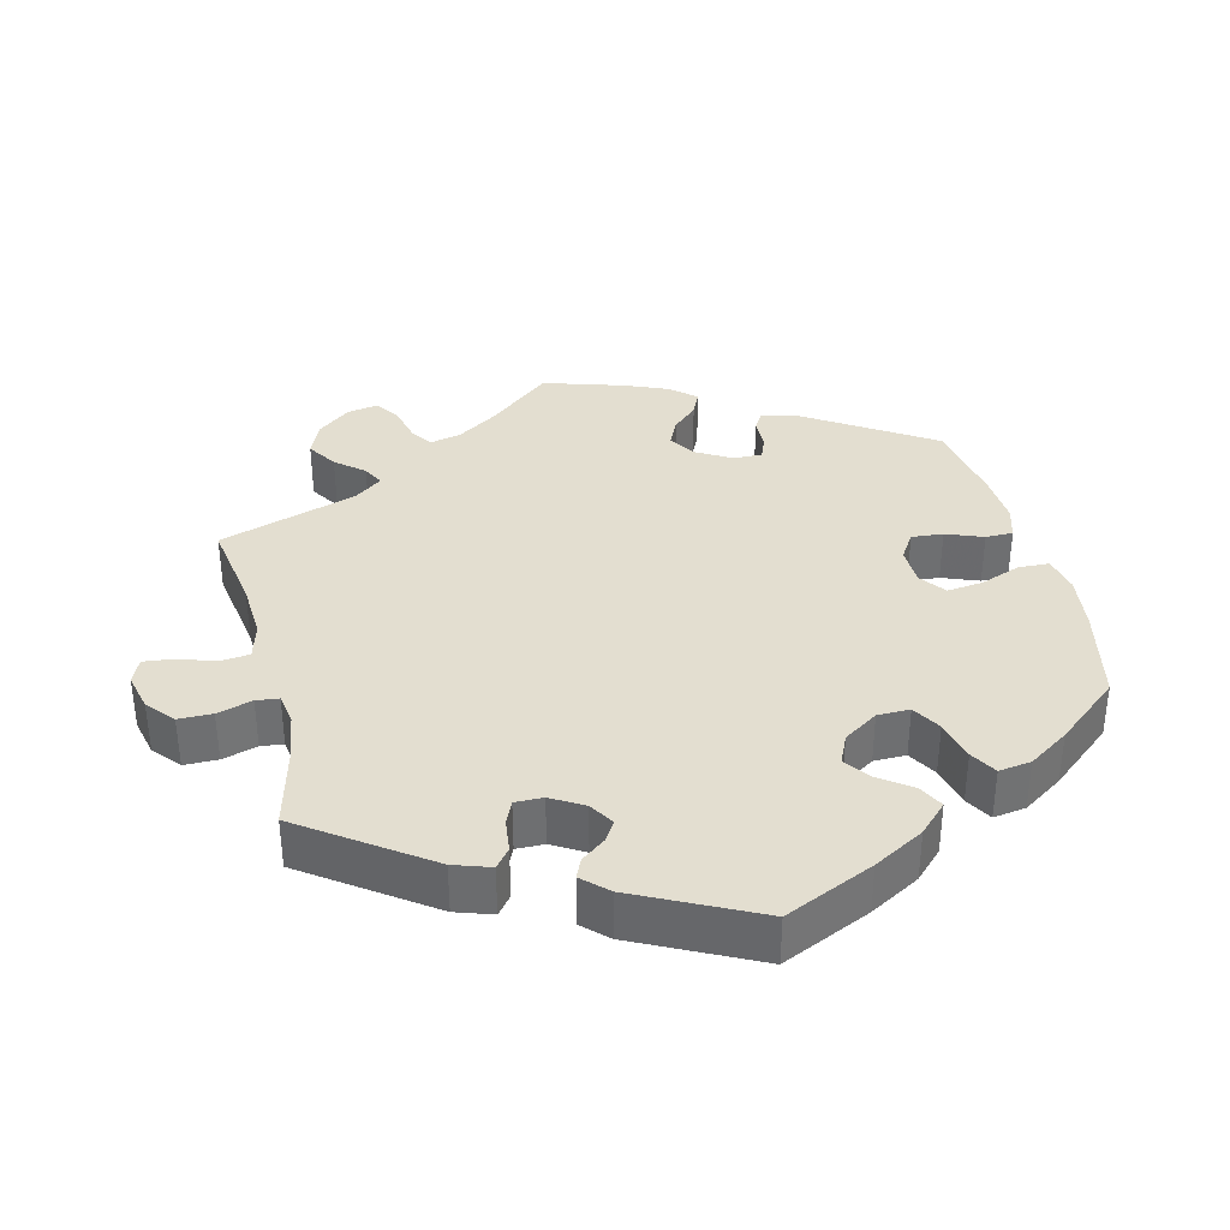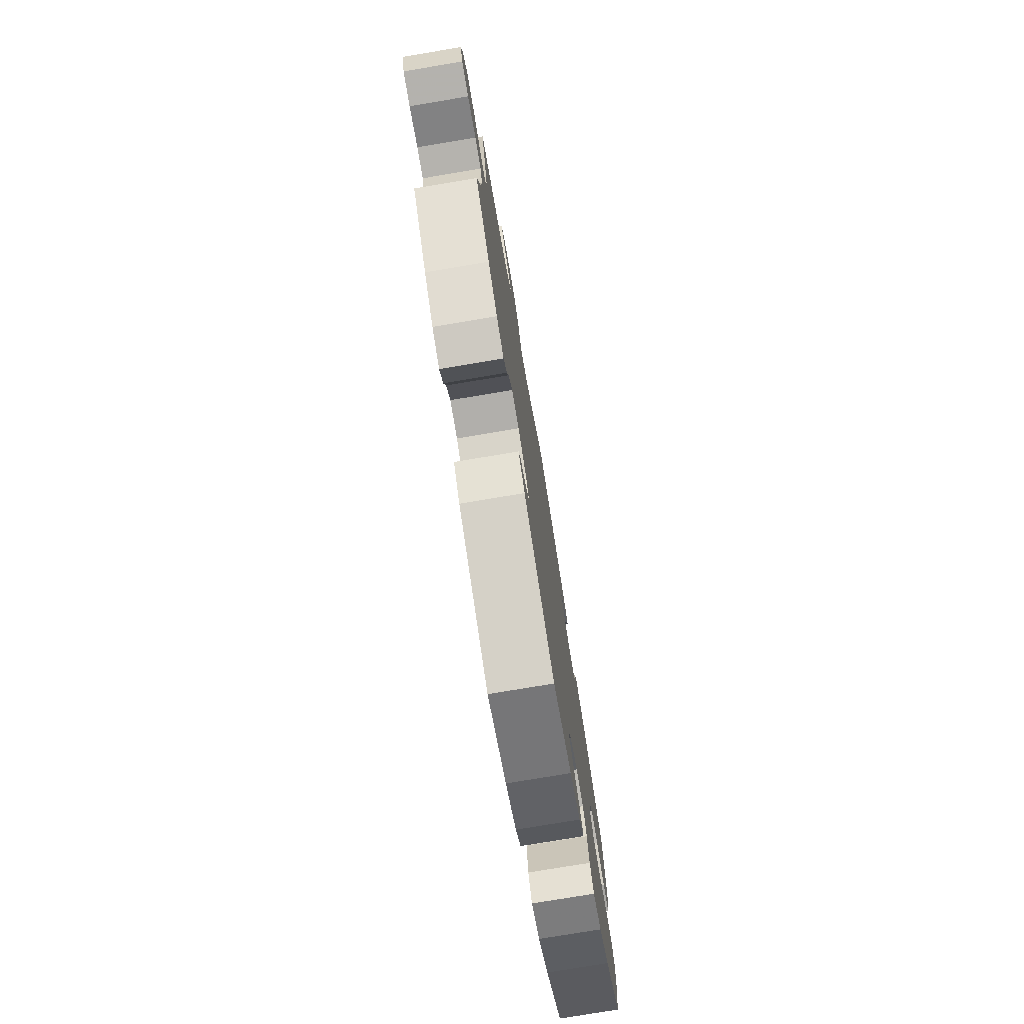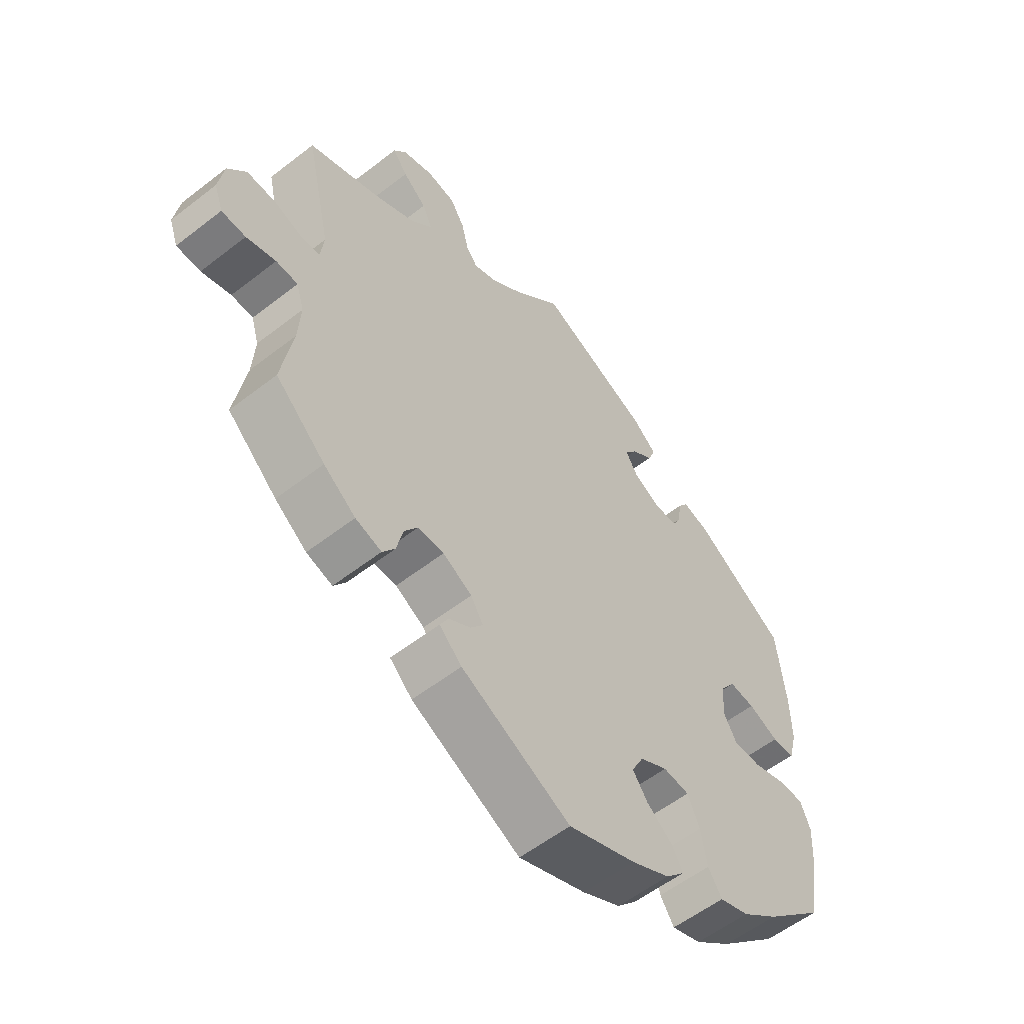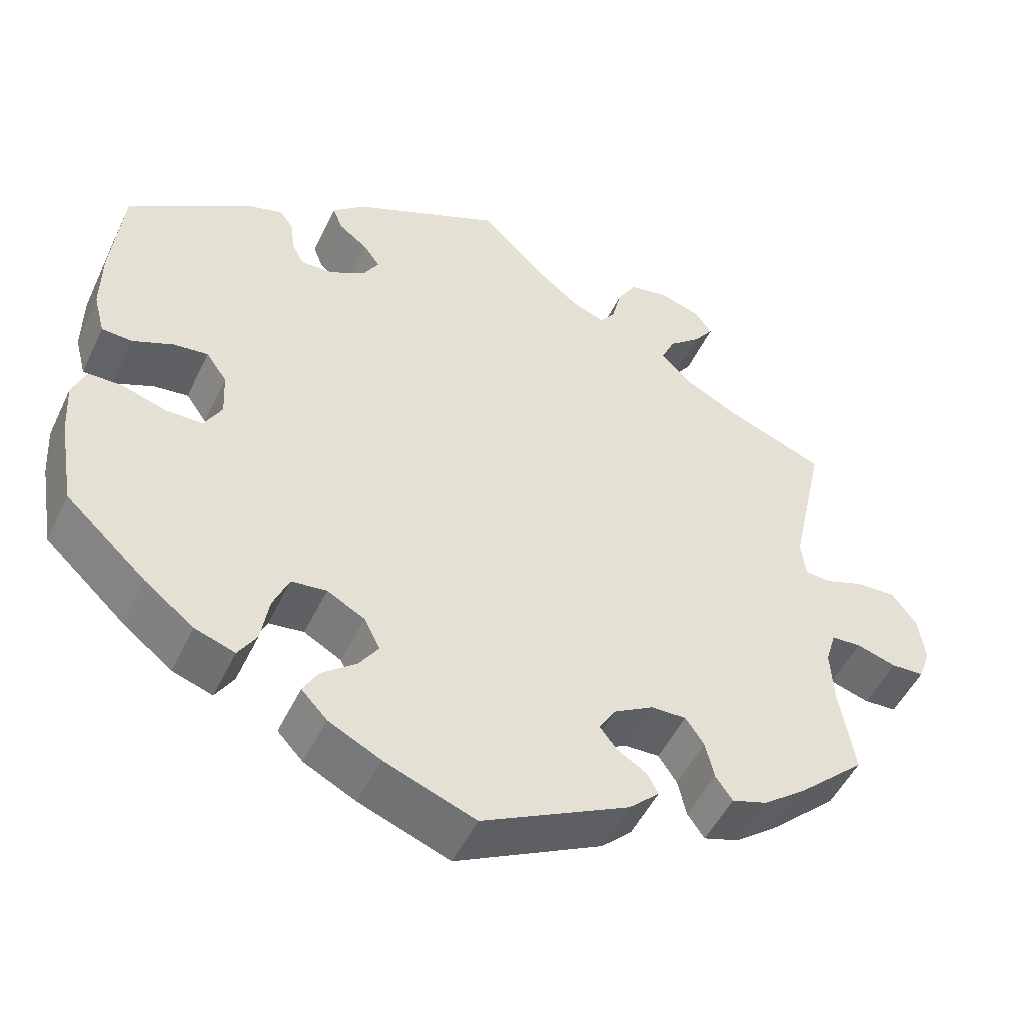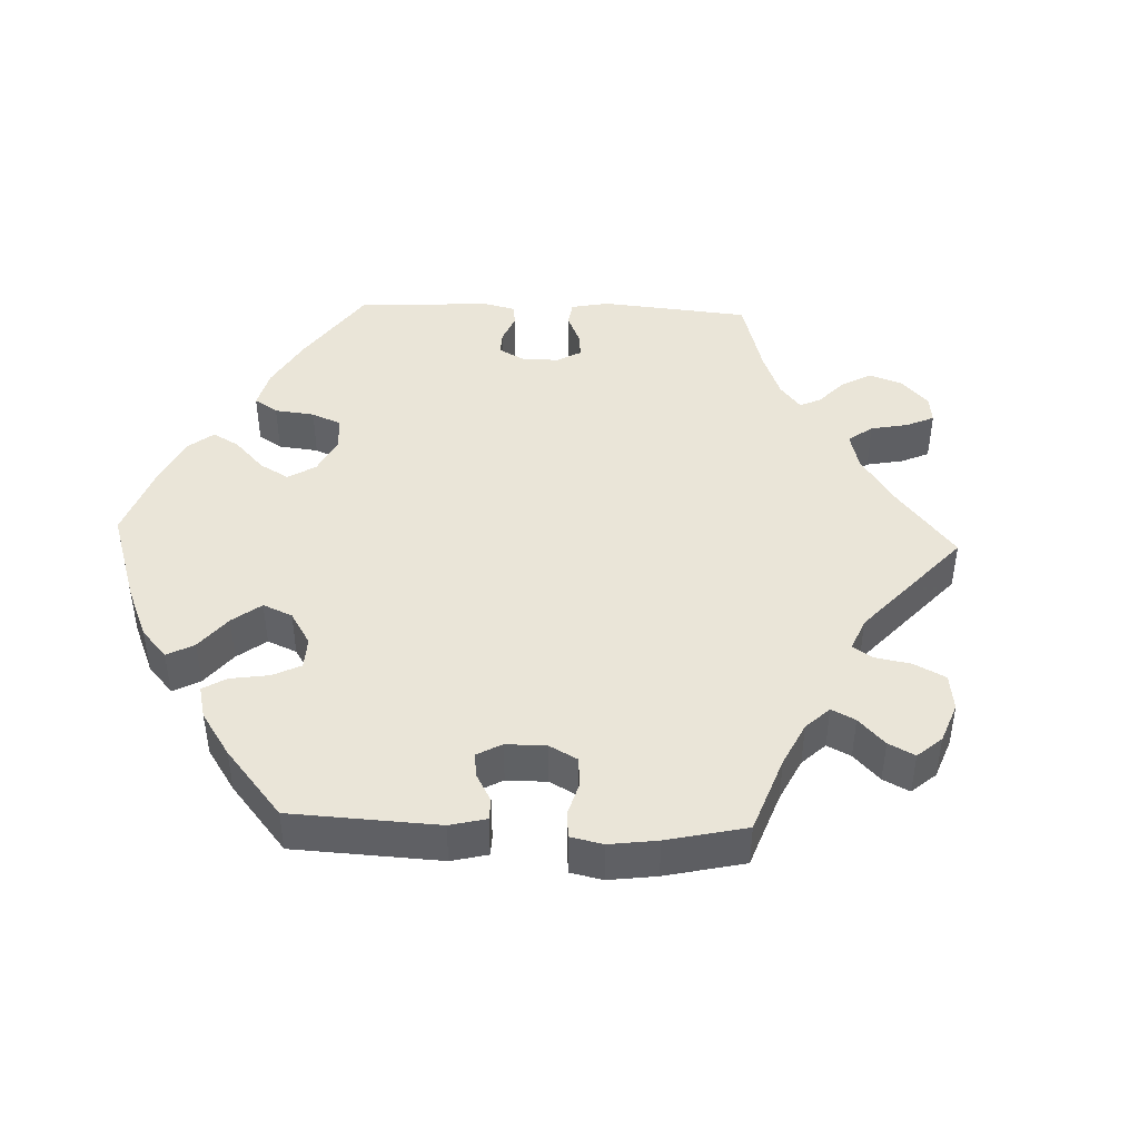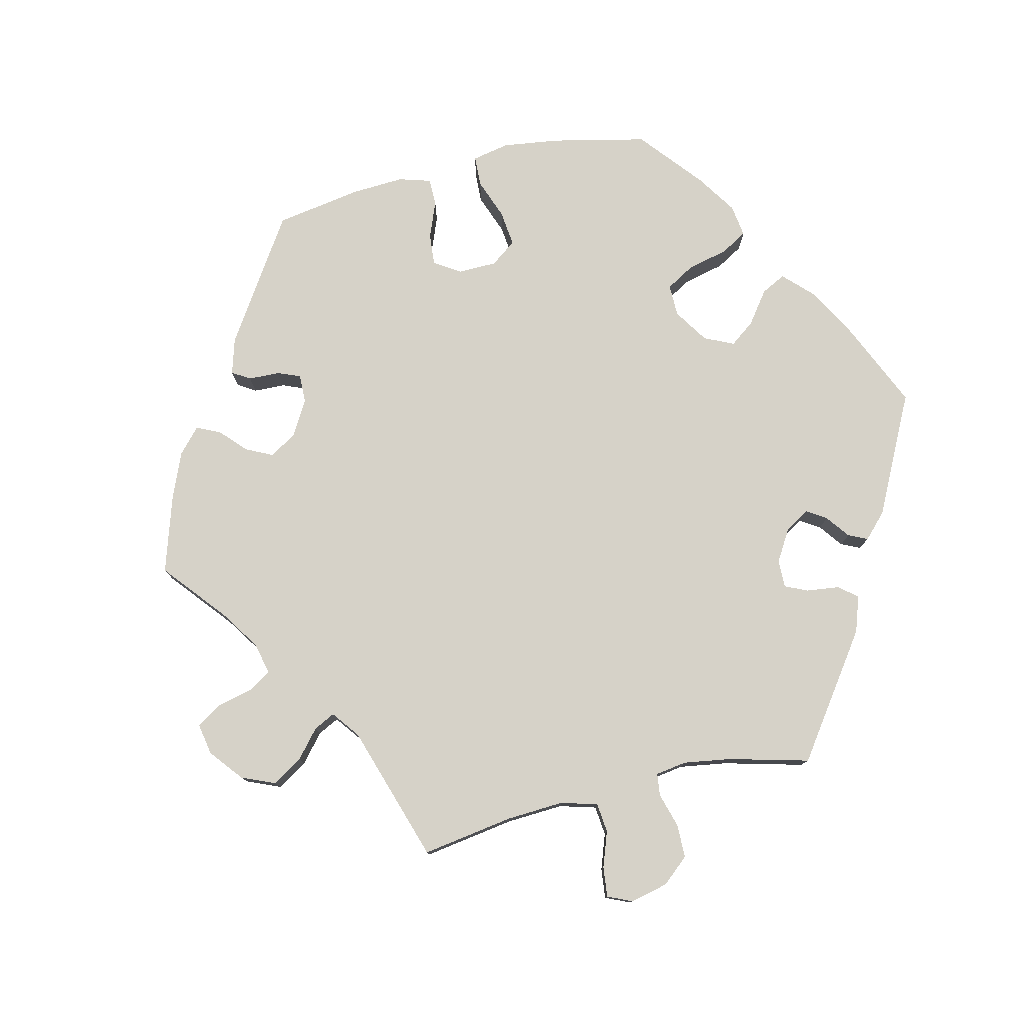
<metadata>
{"format":"obj","ext":"obj","renderer":"f3d","projection":"perspective","resolution":1024,"background":"white","views":[{"elev":35.8,"azim":45.8,"up":"+Y"},{"elev":-77.0,"azim":-80.5,"up":"+Z"},{"elev":-56.6,"azim":-50.9,"up":"+Z"},{"elev":-50.0,"azim":155.1,"up":"+Z"},{"elev":44.6,"azim":-147.8,"up":"+Y"},{"elev":78.0,"azim":-43.5,"up":"+Y"}]}
</metadata>
<code>
v 0.188 0.07 0.492
v 0.228 0.07 0.457
v 0.216 0.07 0.426
v 0.179 0.07 0.398
v 0.159 0.07 0.37
v 0.179 0.07 0.337
v 0.224 0.07 0.312
v 0.264 0.07 0.311
v 0.279 0.07 0.34
v 0.284 0.07 0.381
v 0.301 0.07 0.405
v 0.346 0.07 0.392
v 0.501 0.07 0.29
v 0.515 0.07 0.156
v 0.516 0.07 0.076
v 0.502 0.07 0.023
v 0.464 0.07 0.021
v 0.413 0.07 0.043
v 0.37 0.07 0.048
v 0.344 0.07 0.011
v 0.341 0.07 -0.046
v 0.363 0.07 -0.085
v 0.409 0.07 -0.085
v 0.465 0.07 -0.068
v 0.507 0.07 -0.068
v 0.524 0.07 -0.11
v 0.52 0.07 -0.177
v 0.501 0.07 -0.289
v 0.401 0.07 -0.381
v 0.339 0.07 -0.429
v 0.289 0.07 -0.446
v 0.266 0.07 -0.41
v 0.256 0.07 -0.351
v 0.236 0.07 -0.305
v 0.192 0.07 -0.3
v 0.145 0.07 -0.326
v 0.125 0.07 -0.365
v 0.15 0.07 -0.401
v 0.193 0.07 -0.435
v 0.212 0.07 -0.468
v 0.18 0.07 -0.502
v 0.115 0.07 -0.535
v 0.001 0.07 -0.578
v -0.183 0.07 -0.485
v -0.221 0.07 -0.449
v -0.207 0.07 -0.423
v -0.17 0.07 -0.4
v -0.149 0.07 -0.373
v -0.17 0.07 -0.339
v -0.219 0.07 -0.311
v -0.263 0.07 -0.31
v -0.286 0.07 -0.344
v -0.297 0.07 -0.391
v -0.318 0.07 -0.421
v -0.362 0.07 -0.407
v -0.416 0.07 -0.366
v -0.5 0.07 -0.289
v -0.481 0.07 -0.177
v -0.477 0.07 -0.111
v -0.49 0.07 -0.068
v -0.527 0.07 -0.066
v -0.577 0.07 -0.081
v -0.618 0.07 -0.079
v -0.633 0.07 -0.037
v -0.624 0.07 0.021
v -0.593 0.07 0.062
v -0.544 0.07 0.06
v -0.496 0.07 0.043
v -0.463 0.07 0.045
v -0.457 0.07 0.093
v -0.5 0.07 0.289
v -0.379 0.07 0.336
v -0.308 0.07 0.372
v -0.271 0.07 0.41
v -0.288 0.07 0.448
v -0.328 0.07 0.482
v -0.353 0.07 0.516
v -0.331 0.07 0.546
v -0.279 0.07 0.562
v -0.231 0.07 0.553
v -0.207 0.07 0.513
v -0.195 0.07 0.464
v -0.176 0.07 0.439
v -0.135 0.07 0.455
v -0.083 0.07 0.497
v -0.001 0.07 0.578
v 0.188 0 0.492
v 0.228 0 0.457
v 0.216 0 0.426
v 0.179 0 0.398
v 0.159 0 0.37
v 0.179 0 0.337
v 0.224 0 0.312
v 0.264 0 0.311
v 0.279 0 0.34
v 0.284 0 0.381
v 0.301 0 0.405
v 0.346 0 0.392
v 0.501 0 0.29
v 0.515 0 0.156
v 0.516 0 0.076
v 0.502 0 0.023
v 0.464 0 0.021
v 0.413 0 0.043
v 0.37 0 0.048
v 0.344 0 0.011
v 0.341 0 -0.046
v 0.363 0 -0.085
v 0.409 0 -0.085
v 0.465 0 -0.068
v 0.507 0 -0.068
v 0.524 0 -0.11
v 0.52 0 -0.177
v 0.501 0 -0.289
v 0.401 0 -0.381
v 0.339 0 -0.429
v 0.289 0 -0.446
v 0.266 0 -0.41
v 0.256 0 -0.351
v 0.236 0 -0.305
v 0.192 0 -0.3
v 0.145 0 -0.326
v 0.125 0 -0.365
v 0.15 0 -0.401
v 0.193 0 -0.435
v 0.212 0 -0.468
v 0.18 0 -0.502
v 0.115 0 -0.535
v 0.001 0 -0.578
v -0.183 0 -0.485
v -0.221 0 -0.449
v -0.207 0 -0.423
v -0.17 0 -0.4
v -0.149 0 -0.373
v -0.17 0 -0.339
v -0.219 0 -0.311
v -0.263 0 -0.31
v -0.286 0 -0.344
v -0.297 0 -0.391
v -0.318 0 -0.421
v -0.362 0 -0.407
v -0.416 0 -0.366
v -0.5 0 -0.289
v -0.481 0 -0.177
v -0.477 0 -0.111
v -0.49 0 -0.068
v -0.527 0 -0.066
v -0.577 0 -0.081
v -0.618 0 -0.079
v -0.633 0 -0.037
v -0.624 0 0.021
v -0.593 0 0.062
v -0.544 0 0.06
v -0.496 0 0.043
v -0.463 0 0.045
v -0.457 0 0.093
v -0.5 0 0.289
v -0.379 0 0.336
v -0.308 0 0.372
v -0.271 0 0.41
v -0.288 0 0.448
v -0.328 0 0.482
v -0.353 0 0.516
v -0.331 0 0.546
v -0.279 0 0.562
v -0.231 0 0.553
v -0.207 0 0.513
v -0.195 0 0.464
v -0.176 0 0.439
v -0.135 0 0.455
v -0.083 0 0.497
v -0.001 0 0.578
f 85 86 1 2
f 84 85 2 3
f 83 84 3 4
f 79 80 81 82
f 79 82 83
f 78 79 83
f 75 76 77 78
f 74 75 78 83
f 73 74 83 4
f 70 71 72
f 69 70 72 73
f 65 66 67 68
f 65 68 69
f 64 65 69
f 61 62 63 64
f 60 61 64 69
f 59 60 69 73
f 55 56 57 58
f 52 53 54 55
f 51 52 55 58
f 50 51 58 59
f 44 45 46 47
f 44 47 48
f 43 44 48
f 42 43 48 49
f 38 39 40 41
f 37 38 41 42
f 30 31 32 33
f 30 33 34
f 29 30 34
f 28 29 34
f 27 28 34 35
f 23 24 25 26
f 22 23 26 27
f 15 16 17 18
f 15 18 19
f 14 15 19
f 13 14 19
f 12 13 19 20
f 9 10 11 12
f 8 9 12 20
f 59 73 4 5
f 49 50 59 5
f 37 42 49 5
f 36 37 5 6
f 35 36 6 7
f 22 27 35
f 21 22 35
f 20 21 35
f 7 8 20 35
f 88 87 172 171
f 89 88 171 170
f 90 89 170 169
f 168 167 166 165
f 169 168 165
f 169 165 164
f 164 163 162 161
f 169 164 161 160
f 90 169 160 159
f 158 157 156
f 159 158 156 155
f 154 153 152 151
f 155 154 151
f 155 151 150
f 150 149 148 147
f 155 150 147 146
f 159 155 146 145
f 144 143 142 141
f 141 140 139 138
f 144 141 138 137
f 145 144 137 136
f 133 132 131 130
f 134 133 130
f 134 130 129
f 135 134 129 128
f 127 126 125 124
f 128 127 124 123
f 119 118 117 116
f 120 119 116
f 120 116 115
f 120 115 114
f 121 120 114 113
f 112 111 110 109
f 113 112 109 108
f 104 103 102 101
f 105 104 101
f 105 101 100
f 105 100 99
f 106 105 99 98
f 98 97 96 95
f 106 98 95 94
f 91 90 159 145
f 91 145 136 135
f 91 135 128 123
f 92 91 123 122
f 93 92 122 121
f 121 113 108
f 121 108 107
f 121 107 106
f 121 106 94 93
f 1 87 88 2
f 2 88 89 3
f 3 89 90 4
f 4 90 91 5
f 5 91 92 6
f 6 92 93 7
f 7 93 94 8
f 8 94 95 9
f 9 95 96 10
f 10 96 97 11
f 11 97 98 12
f 12 98 99 13
f 13 99 100 14
f 14 100 101 15
f 15 101 102 16
f 16 102 103 17
f 17 103 104 18
f 18 104 105 19
f 19 105 106 20
f 20 106 107 21
f 21 107 108 22
f 22 108 109 23
f 23 109 110 24
f 24 110 111 25
f 25 111 112 26
f 26 112 113 27
f 27 113 114 28
f 28 114 115 29
f 29 115 116 30
f 30 116 117 31
f 31 117 118 32
f 32 118 119 33
f 33 119 120 34
f 34 120 121 35
f 35 121 122 36
f 36 122 123 37
f 37 123 124 38
f 38 124 125 39
f 39 125 126 40
f 40 126 127 41
f 41 127 128 42
f 42 128 129 43
f 43 129 130 44
f 44 130 131 45
f 45 131 132 46
f 46 132 133 47
f 47 133 134 48
f 48 134 135 49
f 49 135 136 50
f 50 136 137 51
f 51 137 138 52
f 52 138 139 53
f 53 139 140 54
f 54 140 141 55
f 55 141 142 56
f 56 142 143 57
f 57 143 144 58
f 58 144 145 59
f 59 145 146 60
f 60 146 147 61
f 61 147 148 62
f 62 148 149 63
f 63 149 150 64
f 64 150 151 65
f 65 151 152 66
f 66 152 153 67
f 67 153 154 68
f 68 154 155 69
f 69 155 156 70
f 70 156 157 71
f 71 157 158 72
f 72 158 159 73
f 73 159 160 74
f 74 160 161 75
f 75 161 162 76
f 76 162 163 77
f 77 163 164 78
f 78 164 165 79
f 79 165 166 80
f 80 166 167 81
f 81 167 168 82
f 82 168 169 83
f 83 169 170 84
f 84 170 171 85
f 85 171 172 86
f 86 172 87 1

</code>
